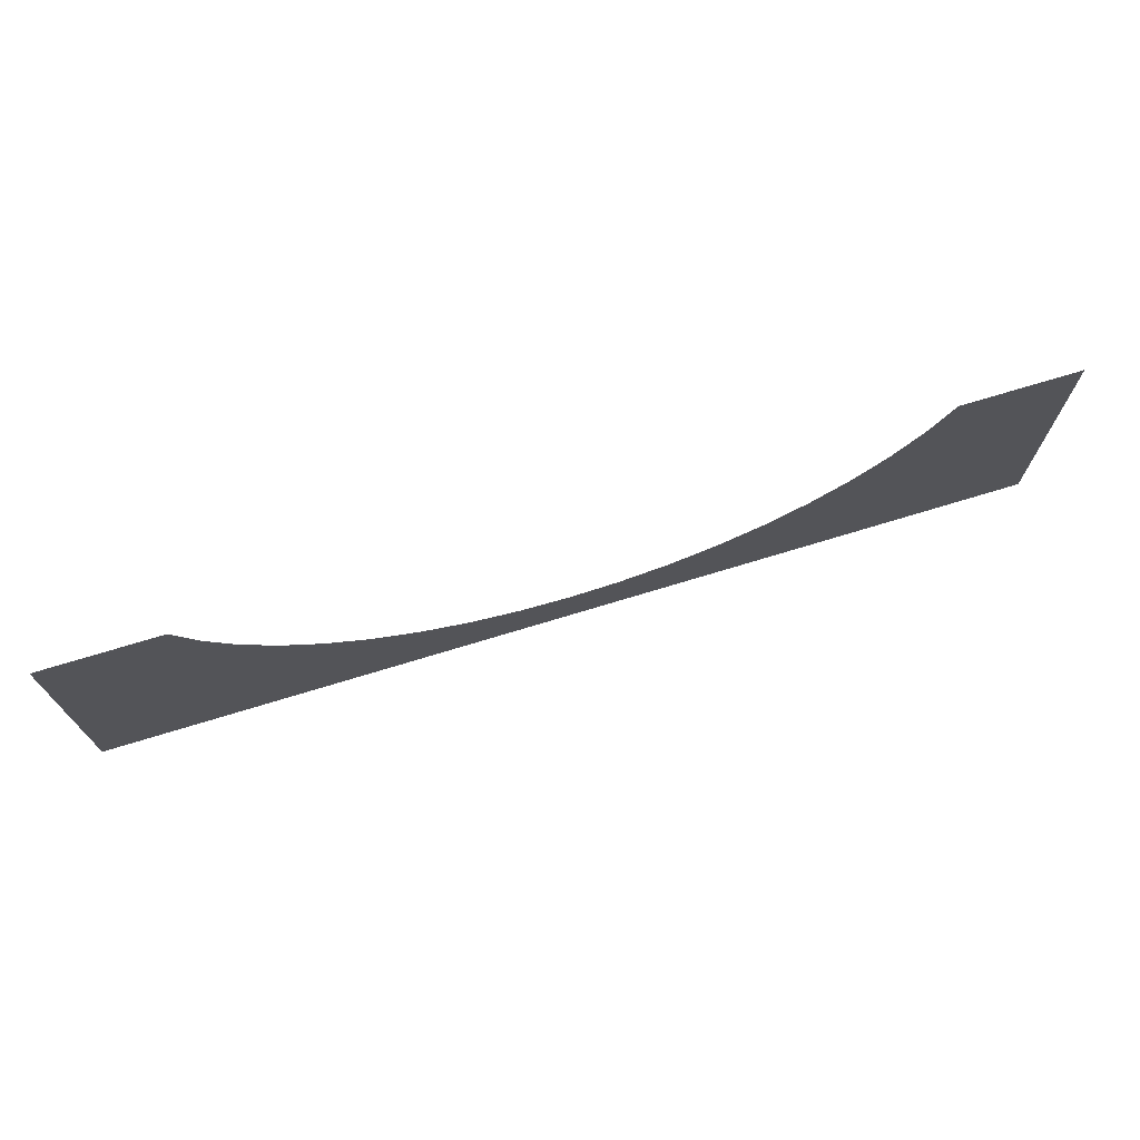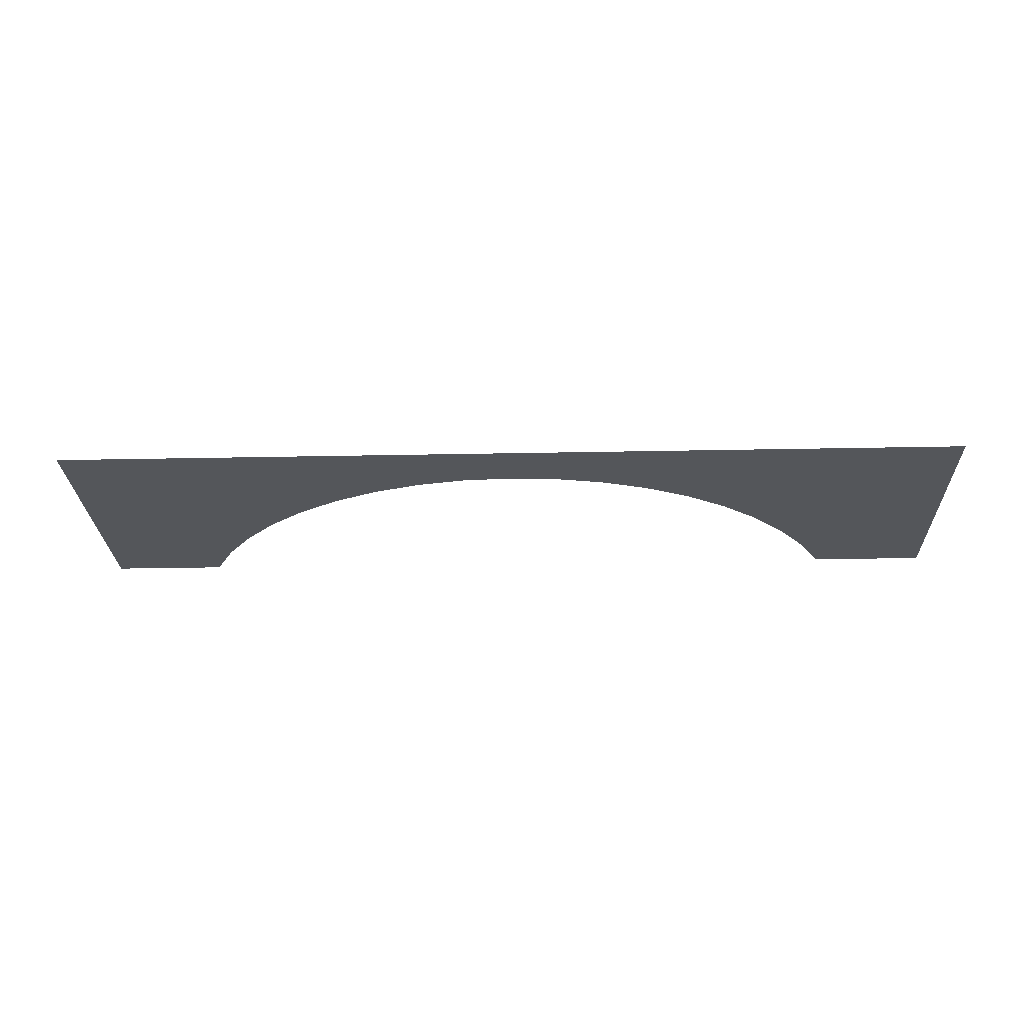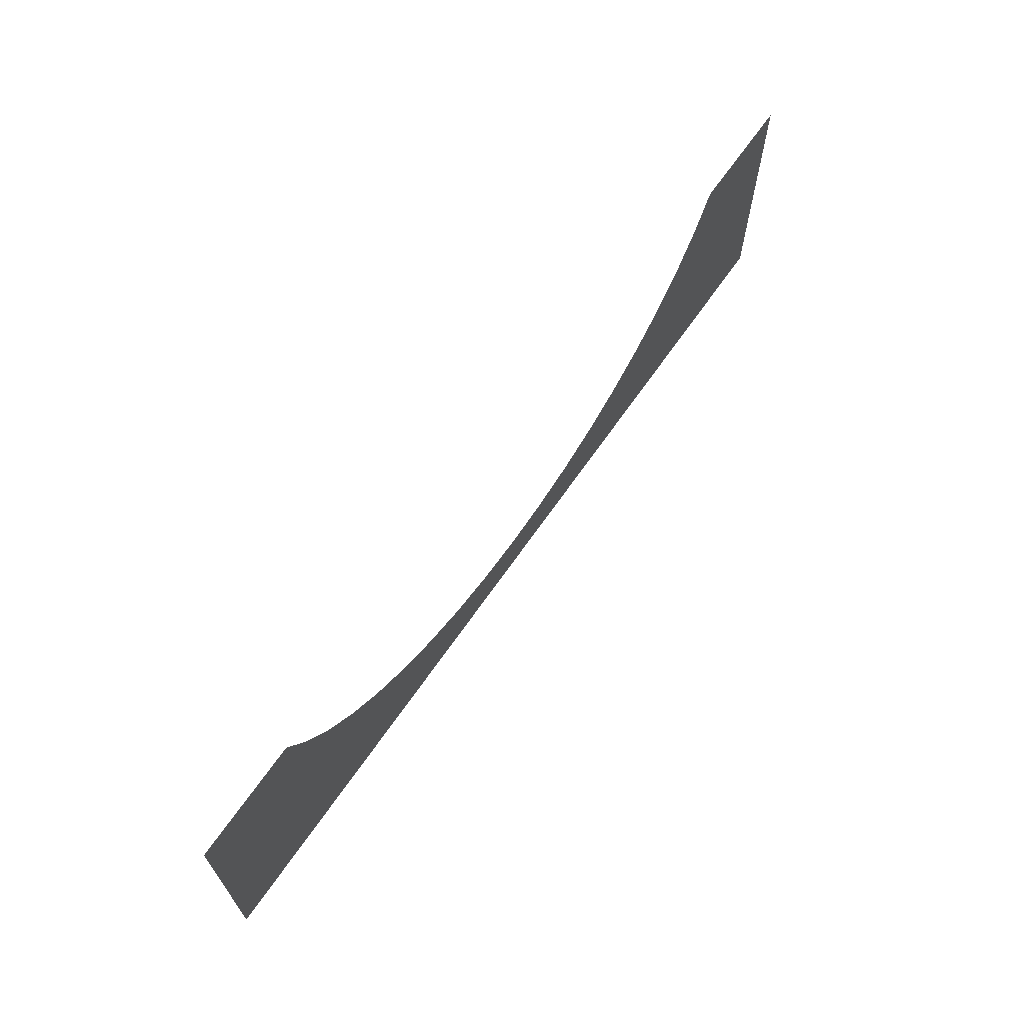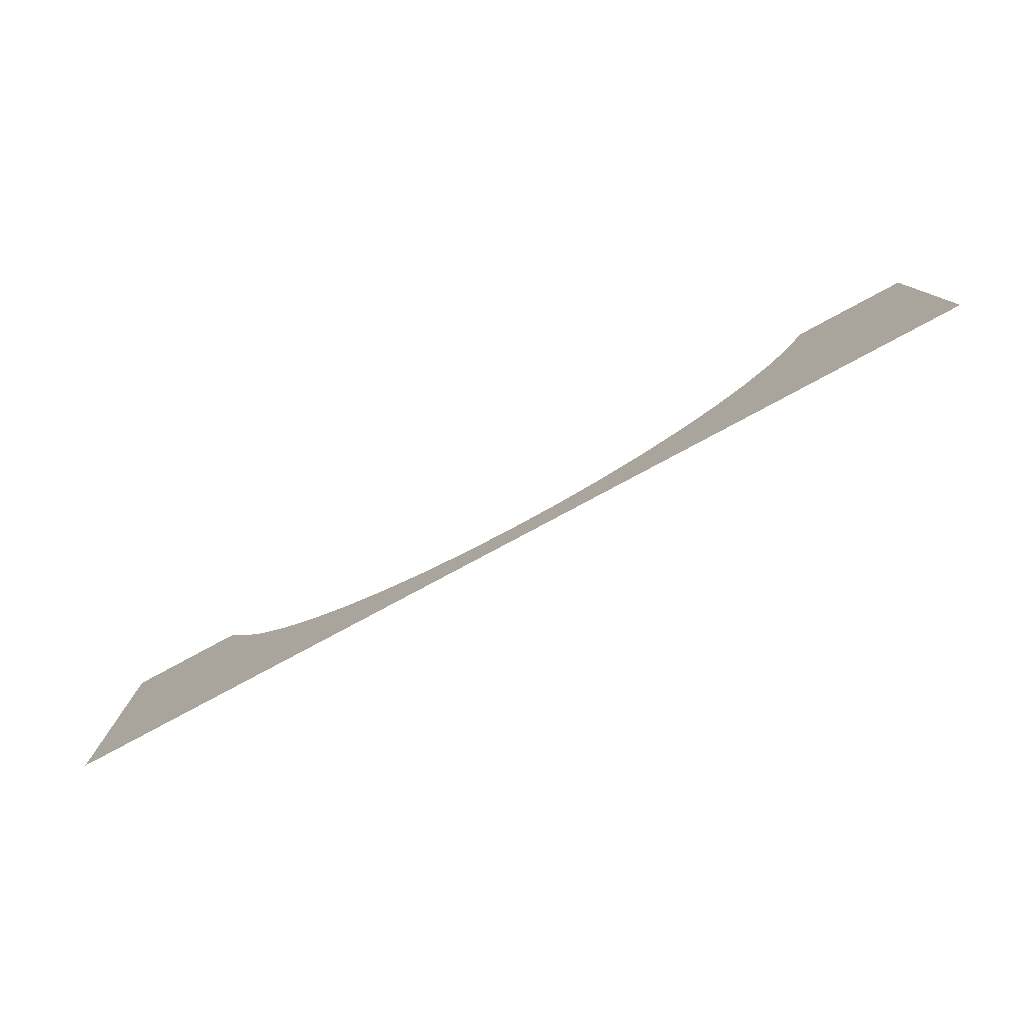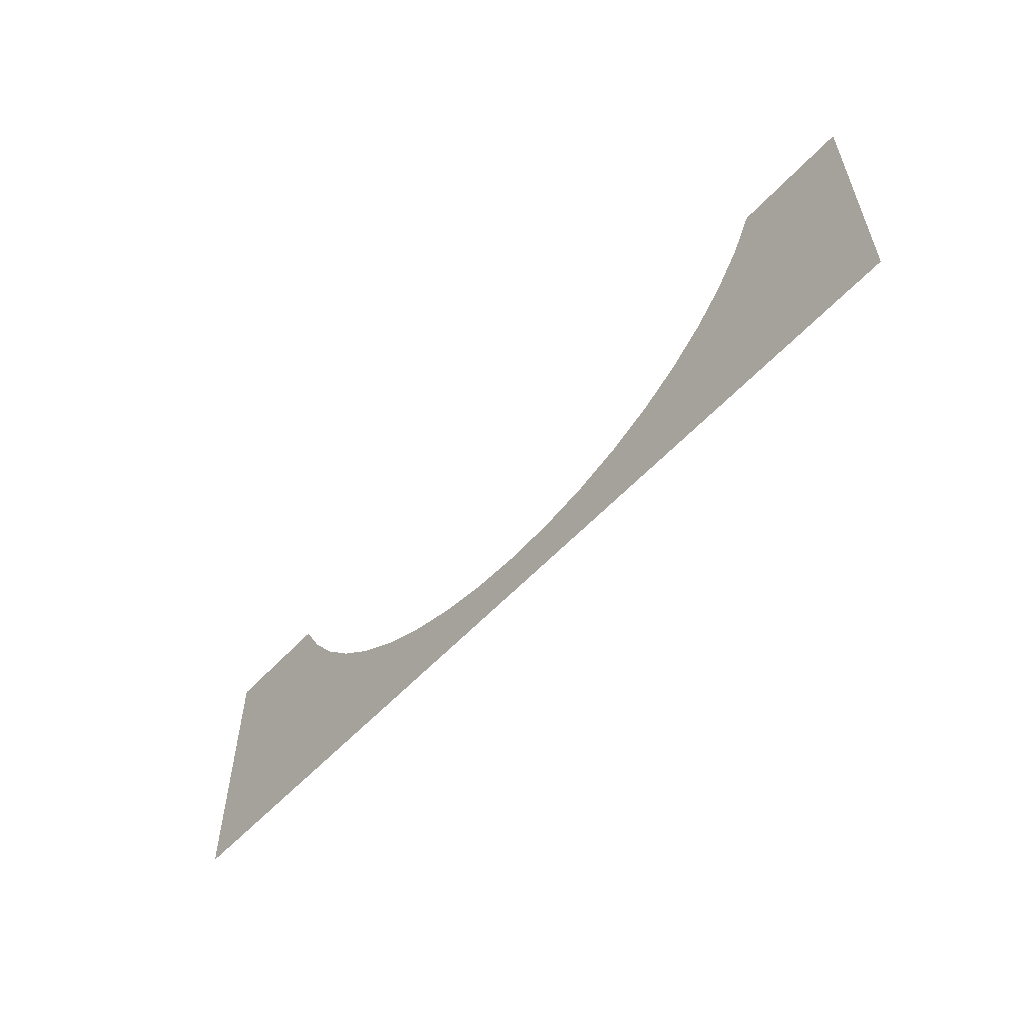
<metadata>
{"format":"obj","ext":"obj","renderer":"f3d","projection":"perspective","resolution":1024,"background":"white","views":[{"elev":71.7,"azim":163.0,"up":"+Y"},{"elev":-25.5,"azim":1.9,"up":"+Z"},{"elev":66.5,"azim":124.7,"up":"+Y"},{"elev":-78.8,"azim":28.3,"up":"+Y"},{"elev":-56.7,"azim":-132.1,"up":"+Y"}]}
</metadata>
<code>
v 2.812 2.038 0
v 3 2.4 0
v 4 0 0
v 4 0 0
v 3 2.4 0
v 4 2.4 0
v 4 0 0
v 2.576 1.703 0
v 2.812 2.038 0
v 2.296 1.399 0
v 2.576 1.703 0
v 4 0 0
v 4 0 0
v 1.977 1.133 0
v 2.296 1.399 0
v 1.624 0.909 0
v 1.977 1.133 0
v 4 0 0
v 4 0 0
v 1.243 0.7305 0
v 1.624 0.909 0
v 0.8404 0.6008 0
v 1.243 0.7305 0
v 4 0 0
v 4 0 0
v 0.4238 0.5221 0
v 0.8404 0.6008 0
v 0 0.4957 0
v 0.4238 0.5221 0
v 4 0 0
v -4 0 0
v -3 2.4 0
v -2.812 2.038 0
v -4 2.4 0
v -3 2.4 0
v -4 0 0
v -2.812 2.038 0
v -2.576 1.703 0
v -4 0 0
v -4 0 0
v -2.576 1.703 0
v -2.296 1.399 0
v -2.296 1.399 0
v -1.977 1.133 0
v -4 0 0
v -4 0 0
v -1.977 1.133 0
v -1.624 0.909 0
v -1.624 0.909 0
v -1.243 0.7305 0
v -4 0 0
v -4 0 0
v -1.243 0.7305 0
v -0.8404 0.6008 0
v -0.8404 0.6008 0
v -0.4238 0.5221 0
v -4 0 0
v -4 0 0
v -0.4238 0.5221 0
v 0 0.4957 0
v 0 0.4957 0
v 4 0 0
v -4 0 0
g mesh7041786
f 1 2 3
f 4 5 6
f 7 8 9
f 10 11 12
f 13 14 15
f 16 17 18
f 19 20 21
f 22 23 24
f 25 26 27
f 28 29 30
f 31 32 33
f 34 35 36
f 37 38 39
f 40 41 42
f 43 44 45
f 46 47 48
f 49 50 51
f 52 53 54
f 55 56 57
f 58 59 60
f 61 62 63

</code>
